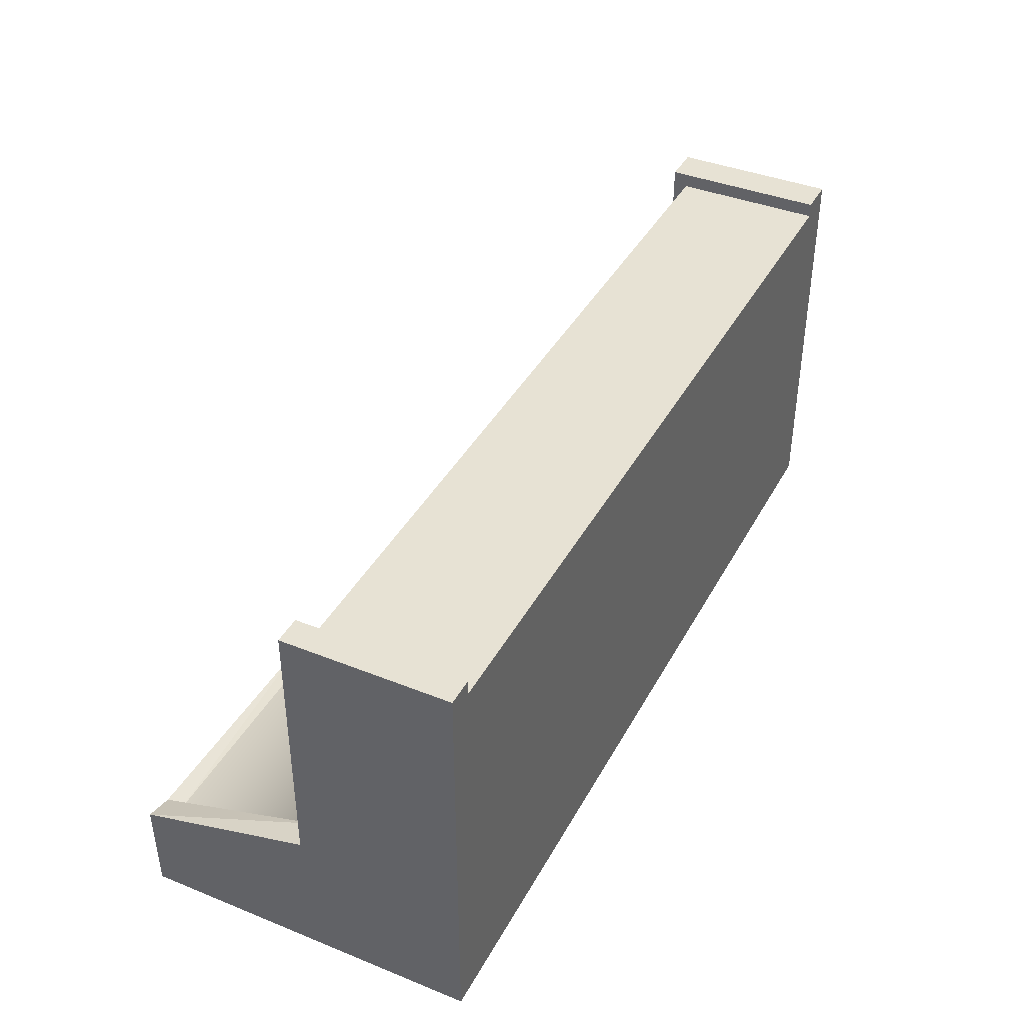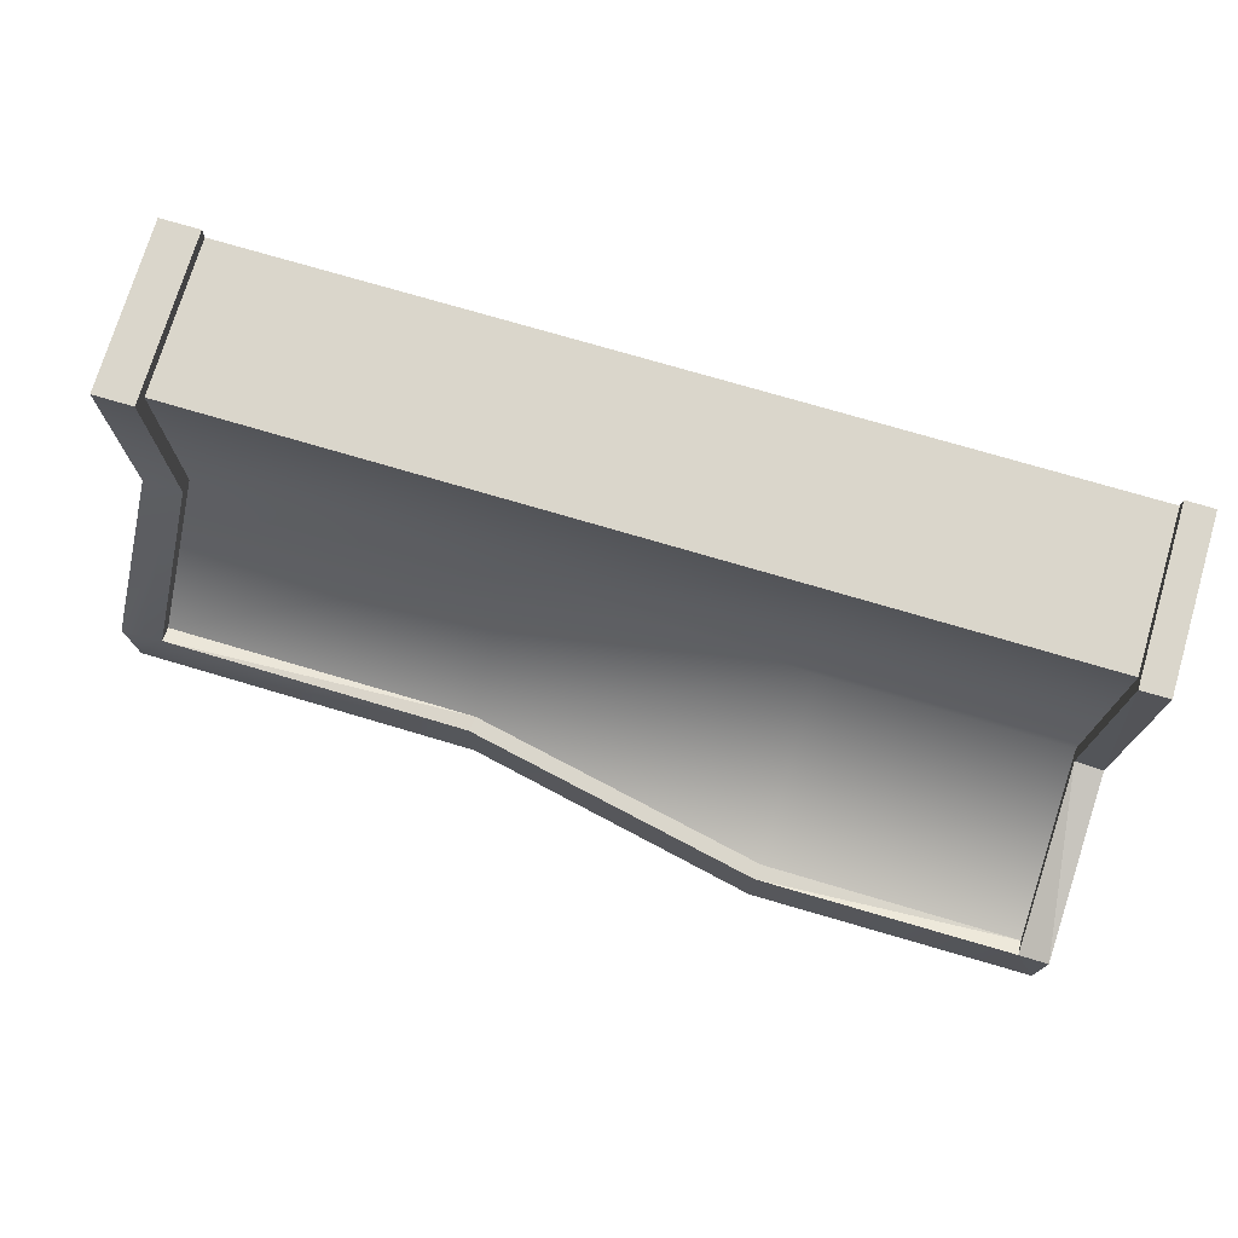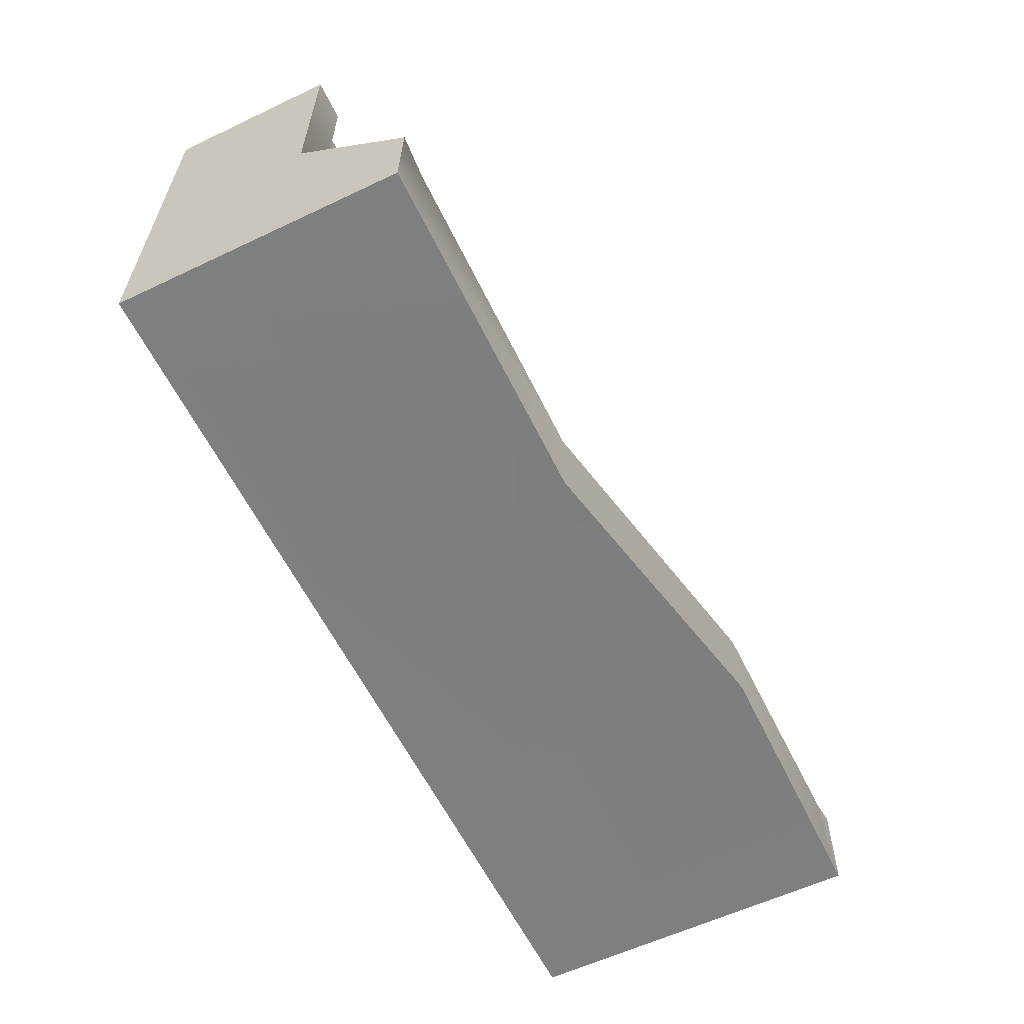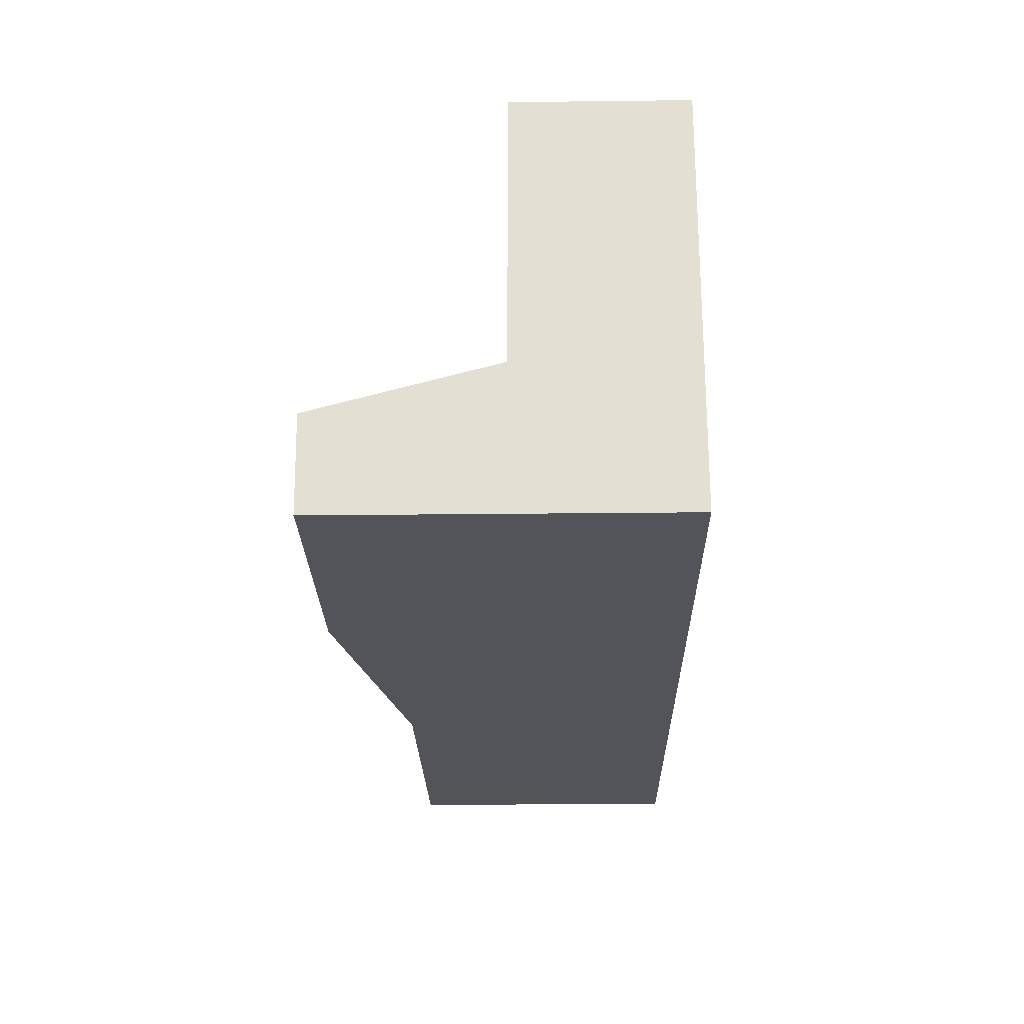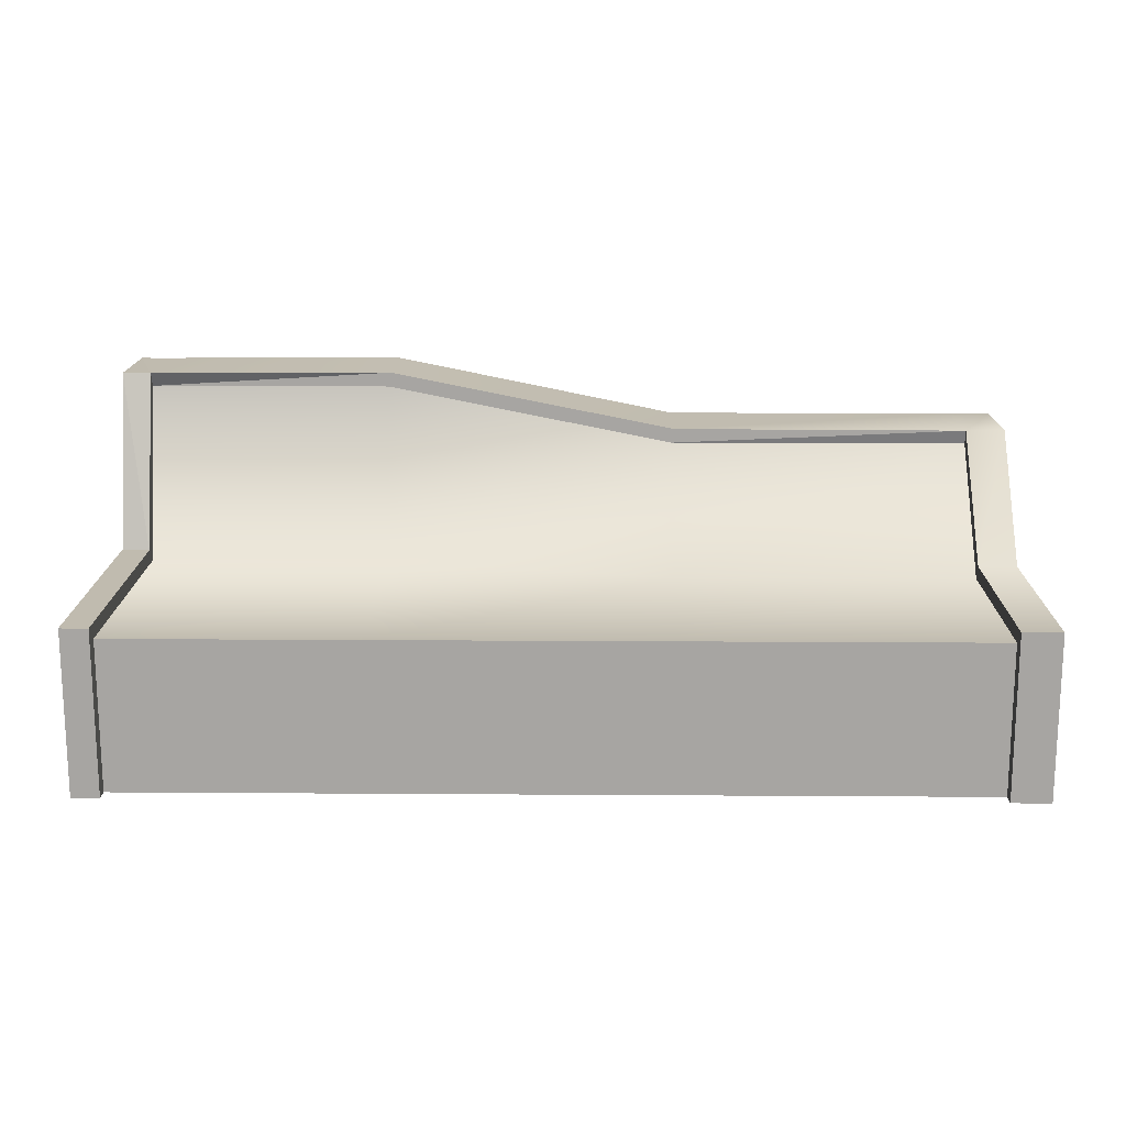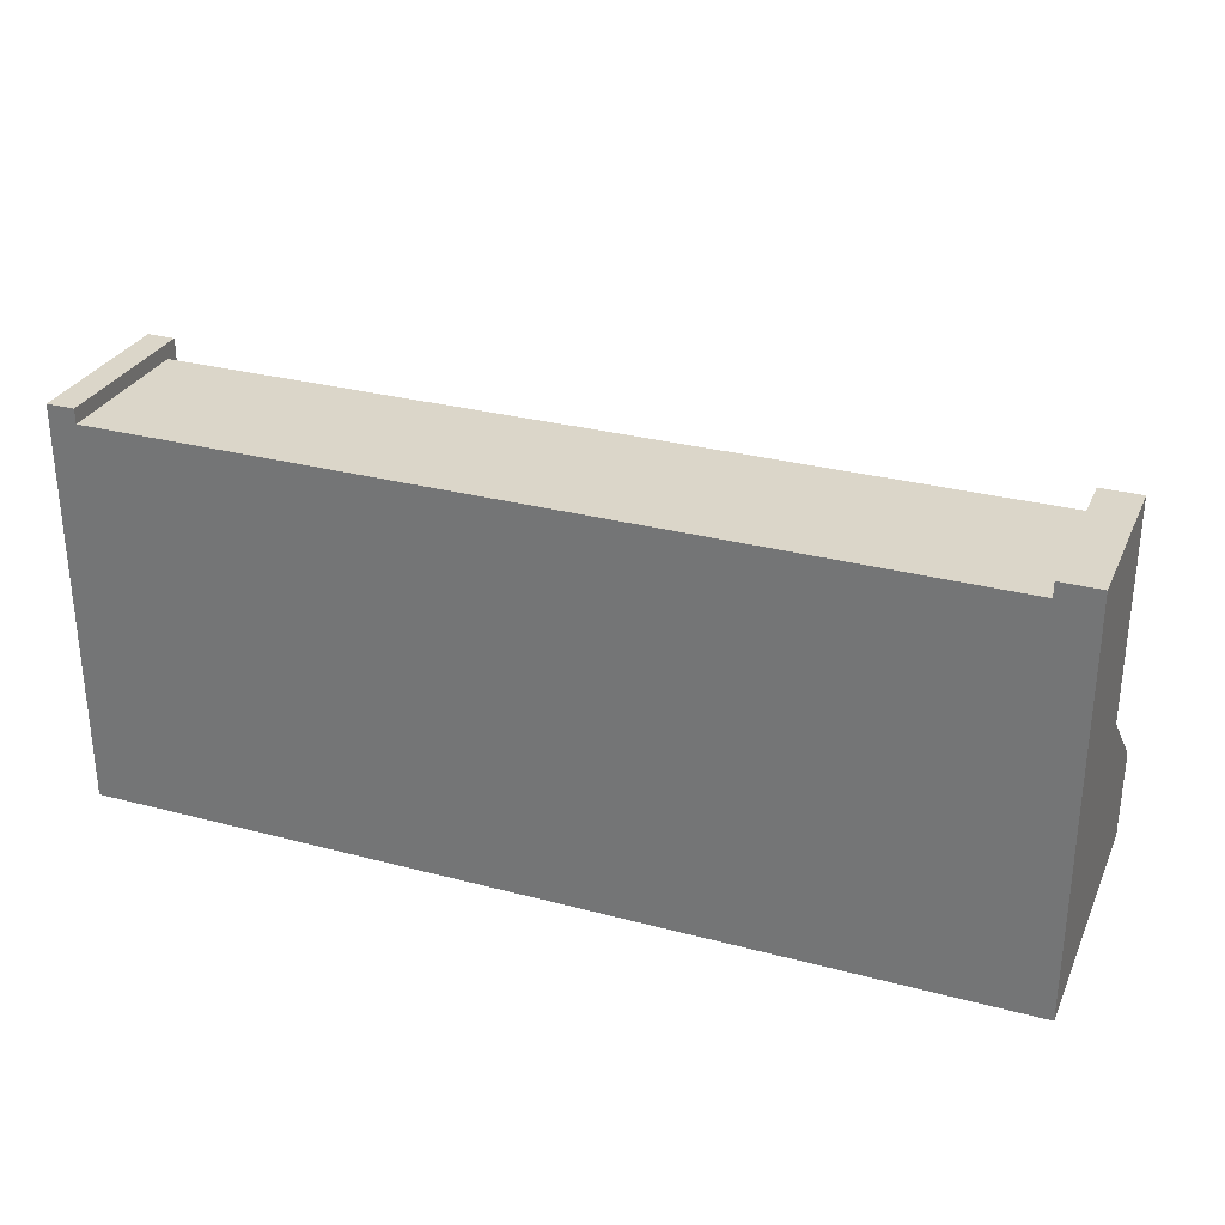
<metadata>
{"format":"obj","ext":"obj","renderer":"f3d","projection":"perspective","resolution":1024,"background":"white","views":[{"elev":40.0,"azim":-63.7,"up":"+Z"},{"elev":74.1,"azim":-163.5,"up":"+Z"},{"elev":-59.6,"azim":115.9,"up":"+Z"},{"elev":-23.7,"azim":-88.9,"up":"+Z"},{"elev":16.0,"azim":0.8,"up":"+Y"},{"elev":29.7,"azim":21.2,"up":"+Z"}]}
</metadata>
<code>
v  -1.564 -0.0026 0.6904
v  -1.564 -0.0026 -0.063
v  -0.6664 -0.0026 -0.063
v  -0.6664 -0.0026 0.6904
v  0.407 -0.0026 -0.063
v  0.407 -0.0026 0.6904
v  1.523 -0.0026 -0.063
v  1.523 -0.0026 0.6904
v  1.612 -0.0026 -0.063
v  1.612 -0.0026 0.6904
v  -1.564 -0.0026 -0.4406
v  -0.6664 -0.0026 -0.4406
v  0.407 -0.0026 -0.4406
v  1.523 -0.0026 -0.4406
v  1.612 -0.0026 -0.4406
v  -1.564 -0.0026 -0.6836
v  -0.6664 -0.0026 -0.6836
v  0.407 -0.0026 -0.6836
v  1.523 -0.0026 -0.6836
v  1.612 -0.0026 -0.6836
v  -1.564 0.5499 0.6904
v  -0.6664 0.5499 0.6904
v  -0.6664 0.5499 -0.2609
v  -1.564 0.5499 -0.2609
v  0.407 0.5499 0.6904
v  0.407 0.5499 -0.063
v  1.523 0.5499 0.6904
v  1.523 0.5499 -0.063
v  1.523 0.6035 0.744
v  1.666 0.6035 0.744
v  1.665 0.6035 -0.039
v  1.523 0.6035 -0.039
v  -0.6664 1.19 -0.4406
v  -1.564 1.19 -0.4406
v  0.407 0.9754 -0.4406
v  1.523 0.9754 -0.4406
v  1.666 1.036 -0.4132
v  1.523 1.029 -0.4256
v  -1.564 1.244 -0.4173
v  -0.6579 1.244 -0.4406
v  -0.6572 1.248 -0.7371
v  -1.564 1.244 -0.7371
v  0.4156 1.029 -0.4406
v  0.4156 1.029 -0.744
v  1.523 1.029 -0.7371
v  1.666 1.029 -0.7371
v  -0.6664 0.3558 0.6904
v  -1.564 0.3558 0.6904
v  0.407 0.3558 0.6904
v  1.523 0.3558 0.6904
v  1.523 -0.0026 0.744
v  1.666 -0.0026 0.744
v  1.666 0.3558 0.744
v  1.523 0.3558 0.744
v  1.666 -0.0026 -0.063
v  1.666 0.3558 -0.063
v  1.666 -0.0026 -0.4406
v  1.666 0.3558 -0.4406
v  1.666 -0.0026 -0.7371
v  1.666 0.3558 -0.7371
v  1.523 -0.0026 -0.7371
v  1.523 0.3558 -0.7371
v  0.407 -0.0026 -0.7371
v  0.407 0.3558 -0.7371
v  -0.6664 -0.0026 -0.7371
v  -0.6664 0.3558 -0.7371
v  -1.564 -0.0026 -0.7371
v  -1.564 0.3558 -0.7371
v  -1.666 -0.0026 -0.7371
v  -1.666 -0.0026 -0.4406
v  -1.666 0.3558 -0.4406
v  -1.666 0.3558 -0.7371
v  -1.666 -0.0026 -0.2372
v  -1.666 0.3558 -0.2372
v  -1.666 -0.0026 0.744
v  -1.666 0.3558 0.744
v  -1.666 1.248 -0.3961
v  -1.666 1.244 -0.7371
v  -1.666 0.6058 -0.224
v  -1.666 0.6035 0.744
v  -1.612 -0.0026 0.6904
v  -1.612 -0.0026 -0.063
v  -1.564 -0.0026 0.744
v  -1.564 0.3558 0.744
v  -1.564 0.6035 0.744
v  -1.564 0.6035 -0.2203
v  -1.612 -0.0026 -0.4406
v  -1.612 -0.0026 -0.6836
o Box001
g Box001
f 1 2 3
f 3 4 1
f 4 3 5
f 5 6 4
f 6 5 7
f 7 8 6
f 8 7 9
f 9 10 8
f 2 11 12
f 12 3 2
f 3 12 13
f 13 5 3
f 5 13 14
f 14 7 5
f 7 14 15
f 15 9 7
f 11 16 17
f 17 12 11
f 12 17 18
f 18 13 12
f 13 18 19
f 19 14 13
f 14 19 20
f 20 15 14
f 21 22 23
f 23 24 21
f 22 25 26
f 26 23 22
f 25 27 28
f 28 26 25
f 29 30 31
f 31 32 29
f 24 23 33
f 33 34 24
f 23 26 35
f 35 33 23
f 26 28 36
f 36 35 26
f 32 31 37
f 37 38 32
f 39 40 41
f 41 42 39
f 40 43 44
f 44 41 40
f 43 38 45
f 45 44 43
f 38 37 46
f 46 45 38
f 1 4 47
f 47 48 1
f 4 6 49
f 49 47 4
f 6 8 50
f 50 49 6
f 51 52 53
f 53 54 51
f 48 47 22
f 22 21 48
f 47 49 25
f 25 22 47
f 49 50 27
f 27 25 49
f 54 53 30
f 30 29 54
f 52 55 56
f 56 53 52
f 55 57 58
f 58 56 55
f 57 59 60
f 60 58 57
f 53 56 31
f 31 30 53
f 56 58 37
f 37 31 56
f 58 60 46
f 46 37 58
f 59 61 62
f 62 60 59
f 61 63 64
f 64 62 61
f 63 65 66
f 66 64 63
f 65 67 68
f 68 66 65
f 60 62 45
f 45 46 60
f 62 64 44
f 44 45 62
f 64 66 41
f 41 44 64
f 68 42 41
f 41 66 68
f 69 70 71
f 71 72 69
f 70 73 74
f 74 71 70
f 73 75 76
f 76 74 73
f 72 71 77
f 77 78 72
f 71 74 79
f 79 77 71
f 74 76 80
f 80 79 74
f 2 1 81
f 81 82 2
f 83 84 76
f 76 75 83
f 84 85 80
f 80 76 84
f 85 86 79
f 79 80 85
f 86 39 77
f 77 79 86
f 39 42 78
f 78 77 39
f 42 68 72
f 72 78 42
f 68 67 69
f 69 72 68
f 16 11 87
f 87 88 16
f 11 2 82
f 82 87 11
f 10 9 55
f 55 52 10
f 9 15 57
f 57 55 9
f 15 20 59
f 59 57 15
f 20 19 61
f 61 59 20
f 19 18 63
f 63 61 19
f 18 17 65
f 65 63 18
f 17 16 67
f 67 65 17
f 16 88 69
f 69 67 16
f 88 87 70
f 70 69 88
f 87 82 73
f 73 70 87
f 82 81 75
f 75 73 82
f 81 1 83
f 83 75 81
f 1 48 84
f 84 83 1
f 48 21 85
f 85 84 48
f 21 24 86
f 86 85 21
f 24 34 39
f 39 86 24
f 34 33 40
f 40 39 34
f 33 35 43
f 43 40 33
f 35 36 38
f 38 43 35
f 36 28 32
f 32 38 36
f 28 27 29
f 29 32 28
f 27 50 54
f 54 29 27
f 50 8 51
f 51 54 50
f 8 10 52
f 52 51 8

</code>
